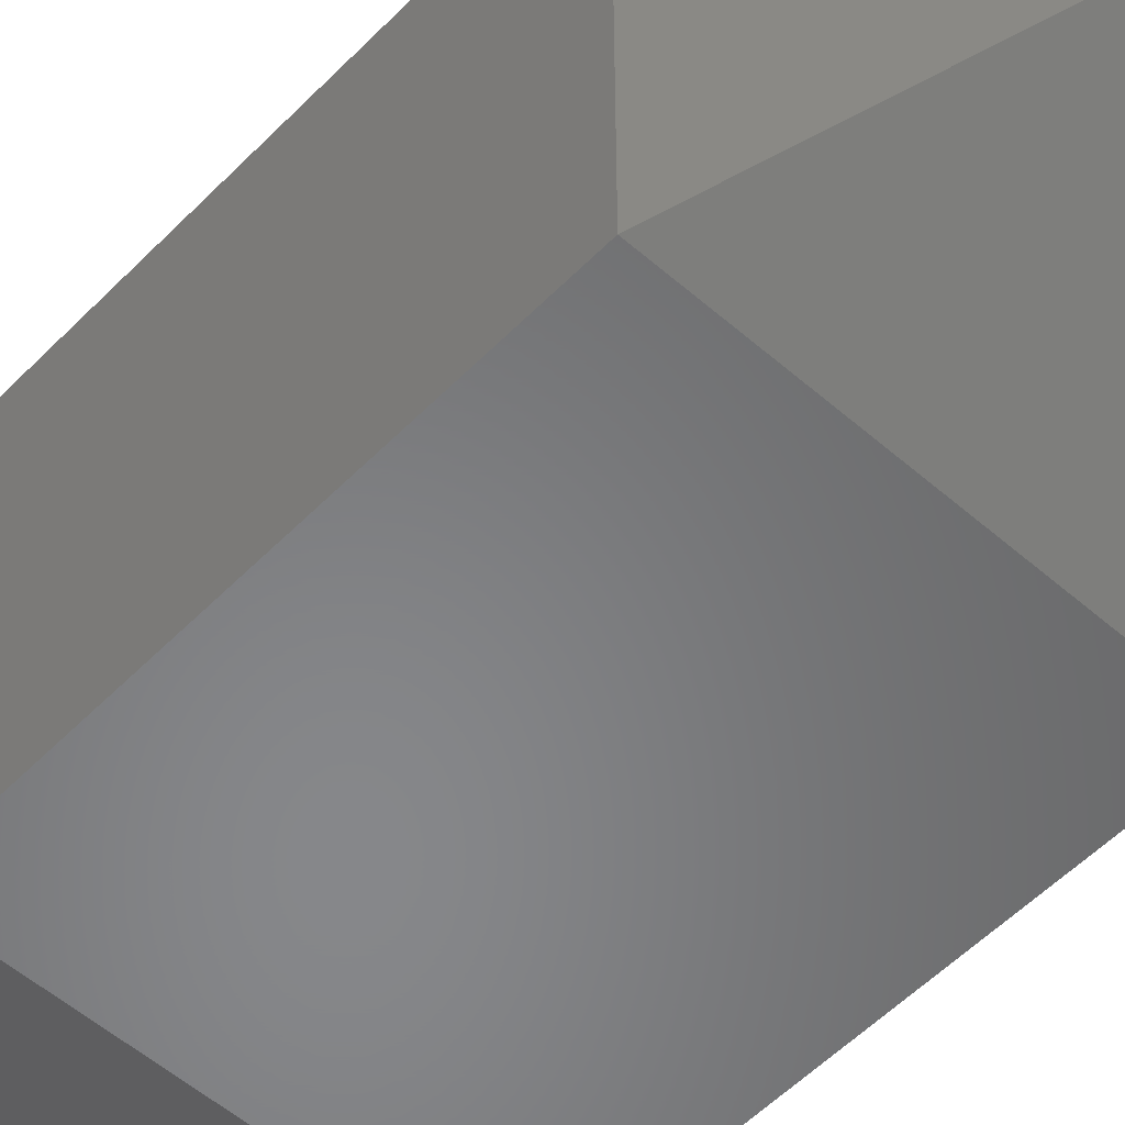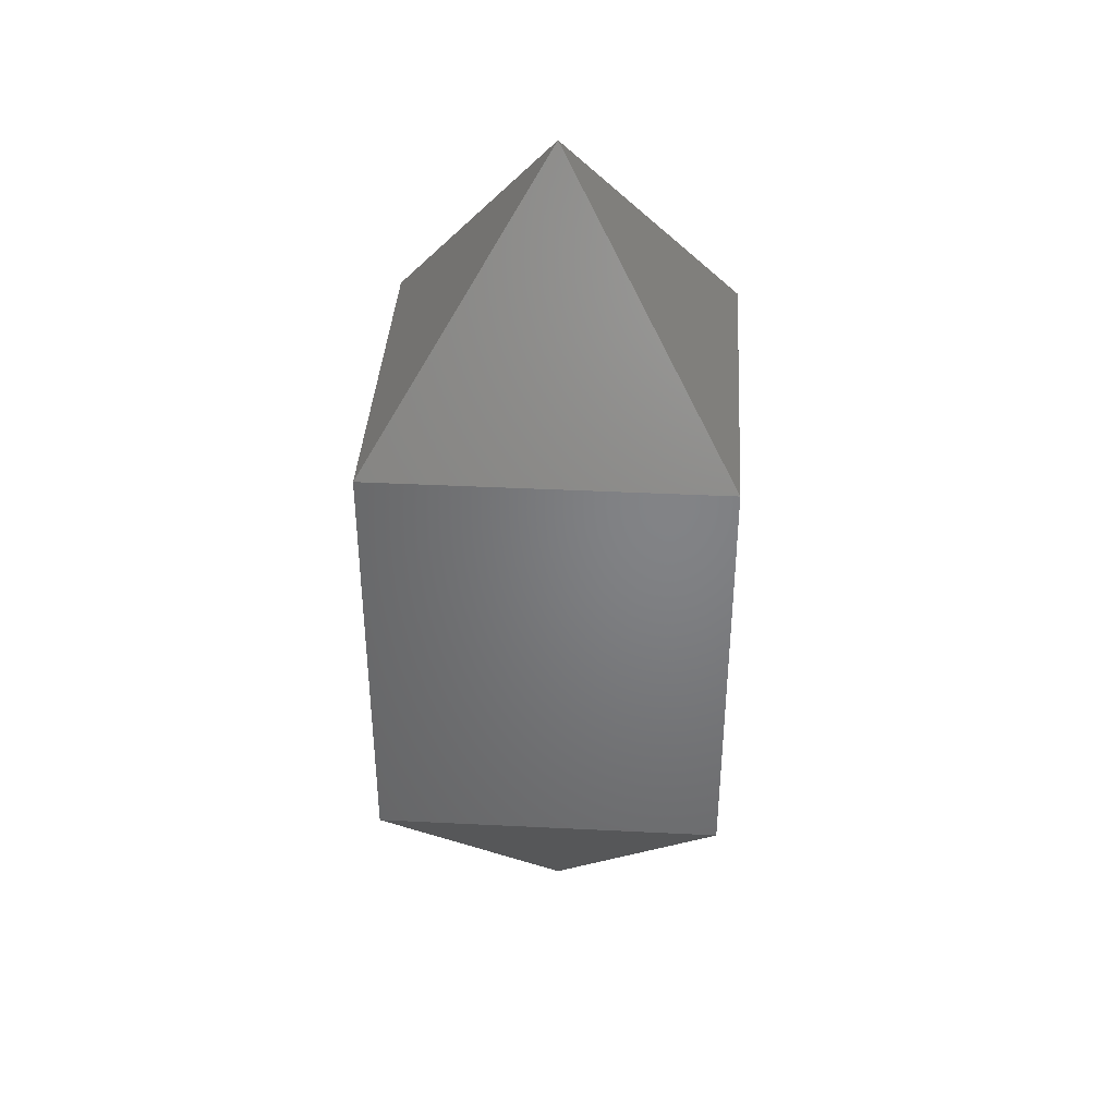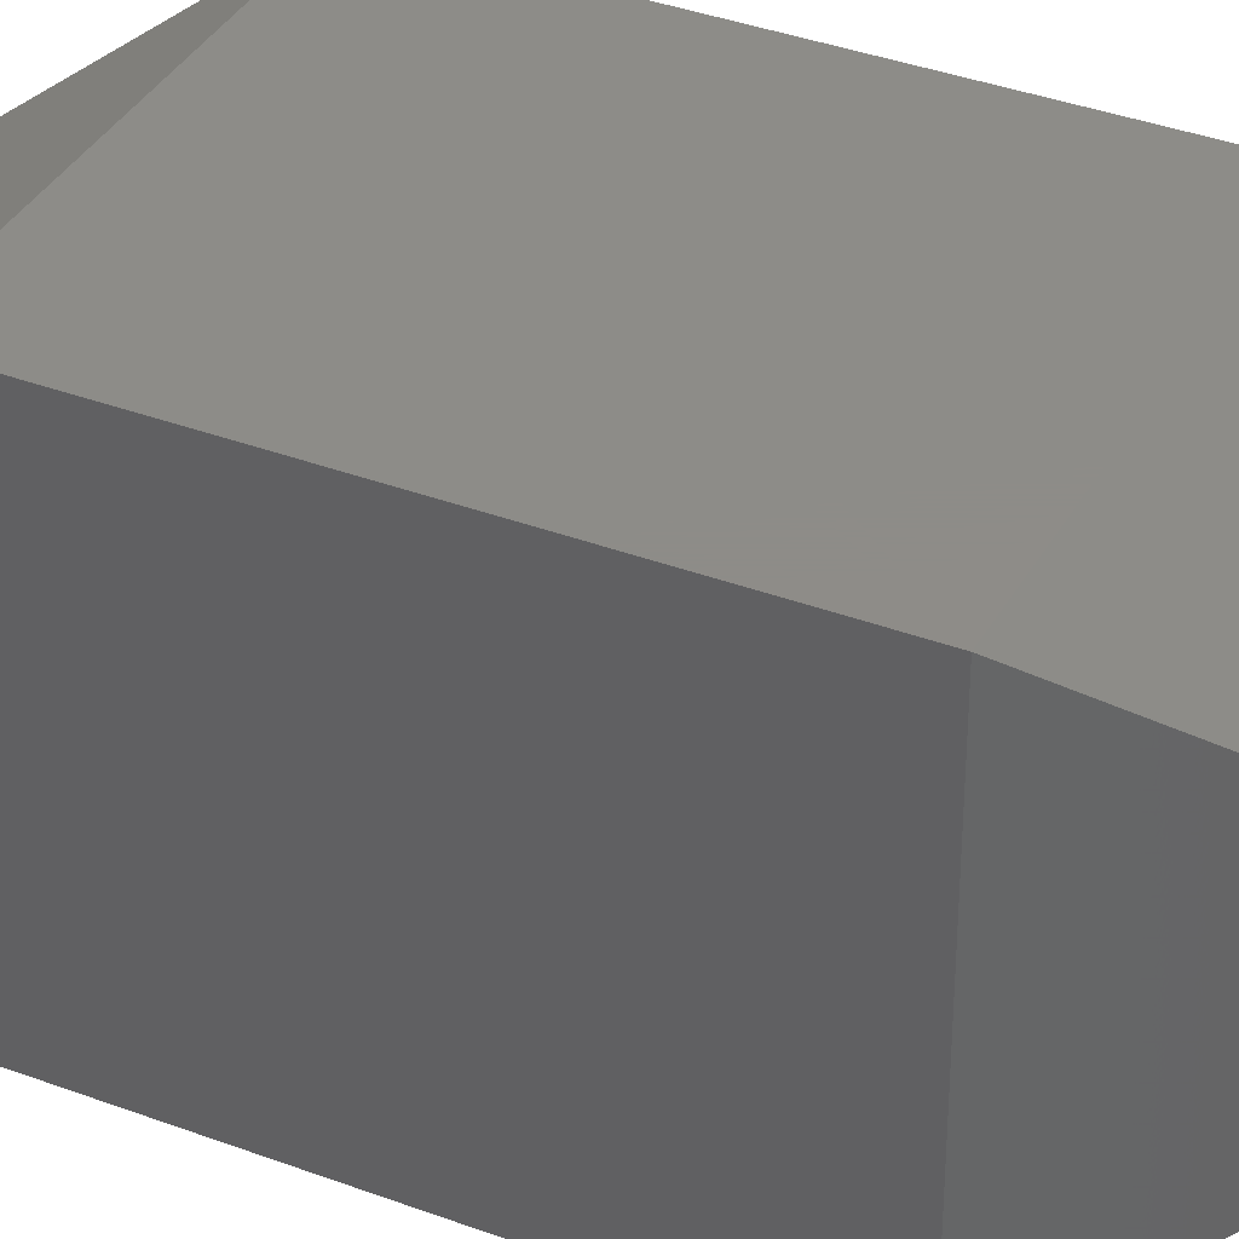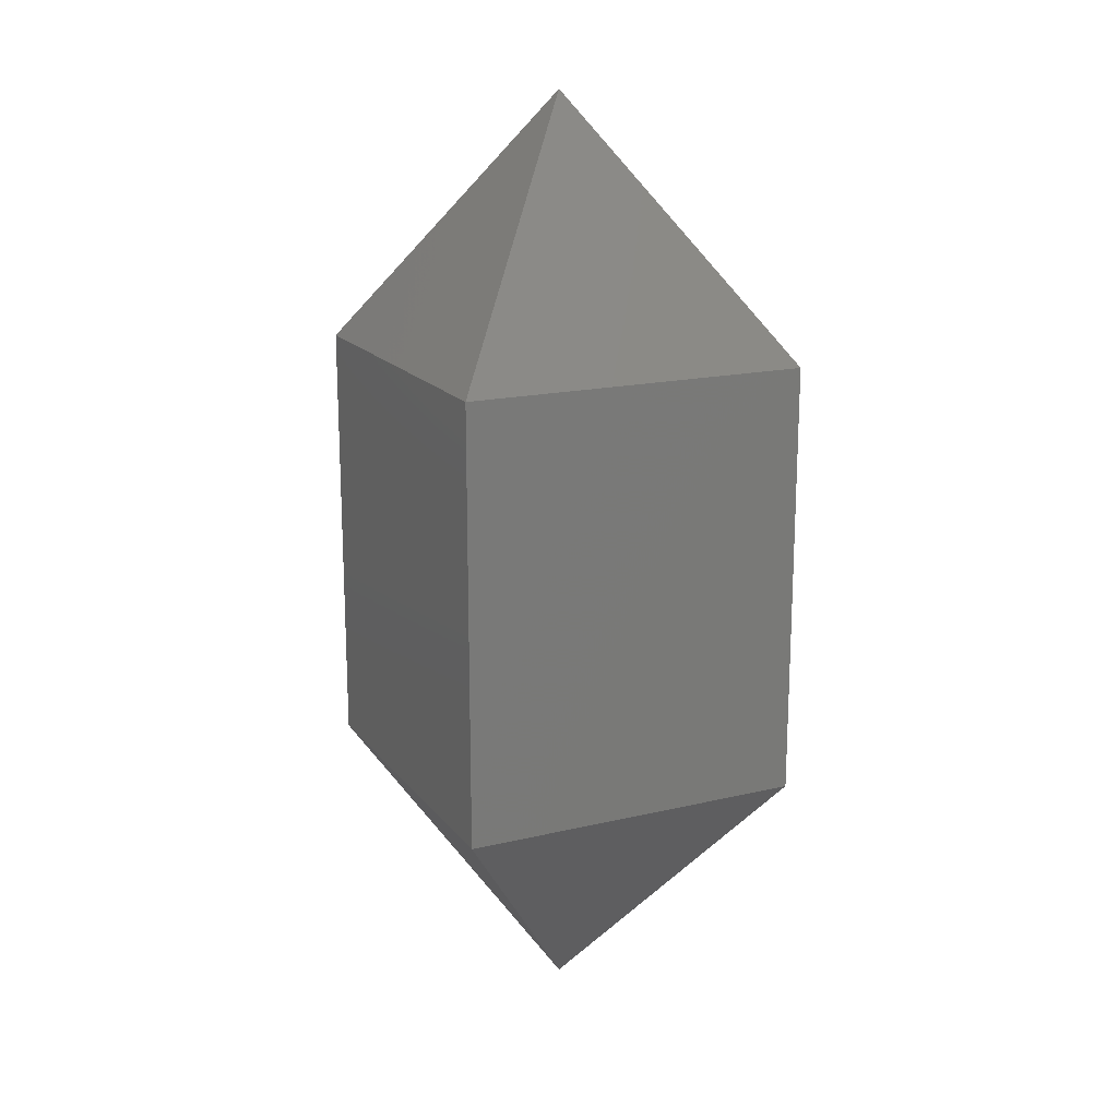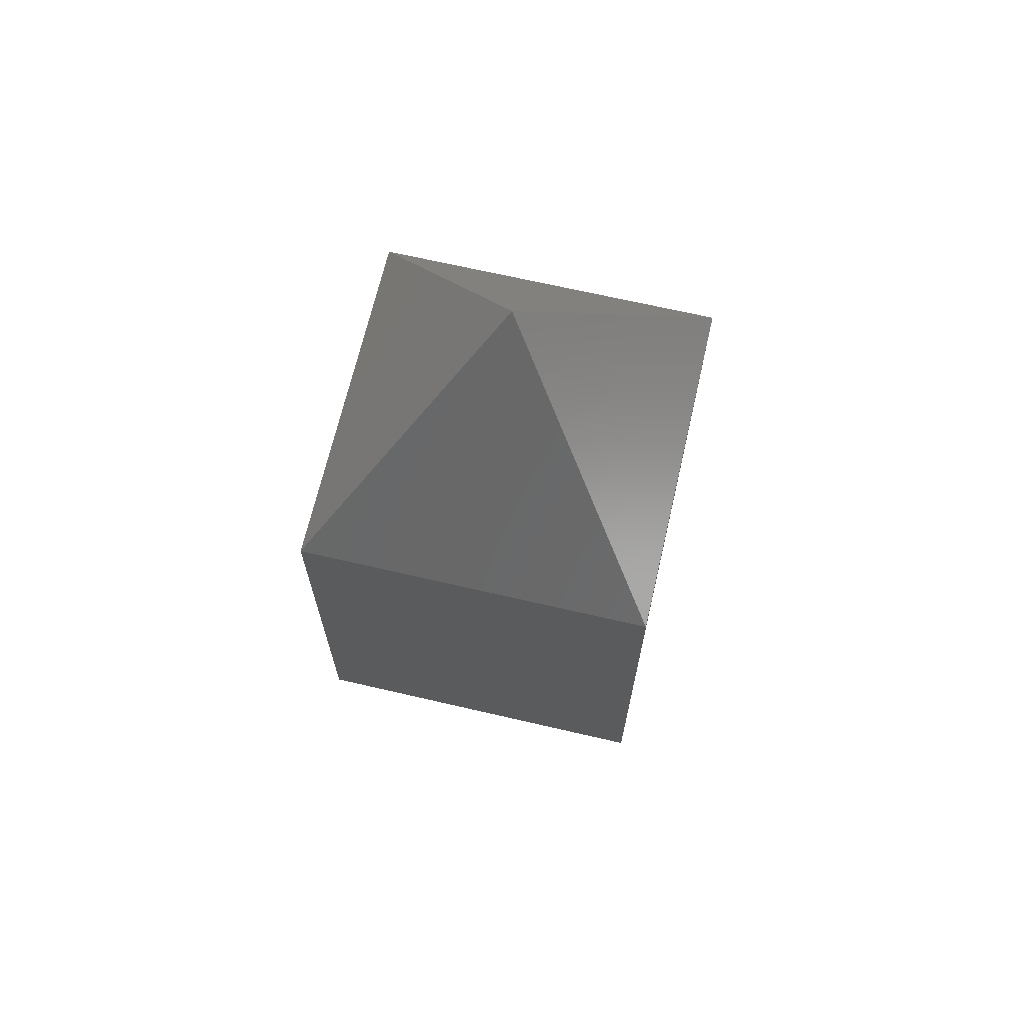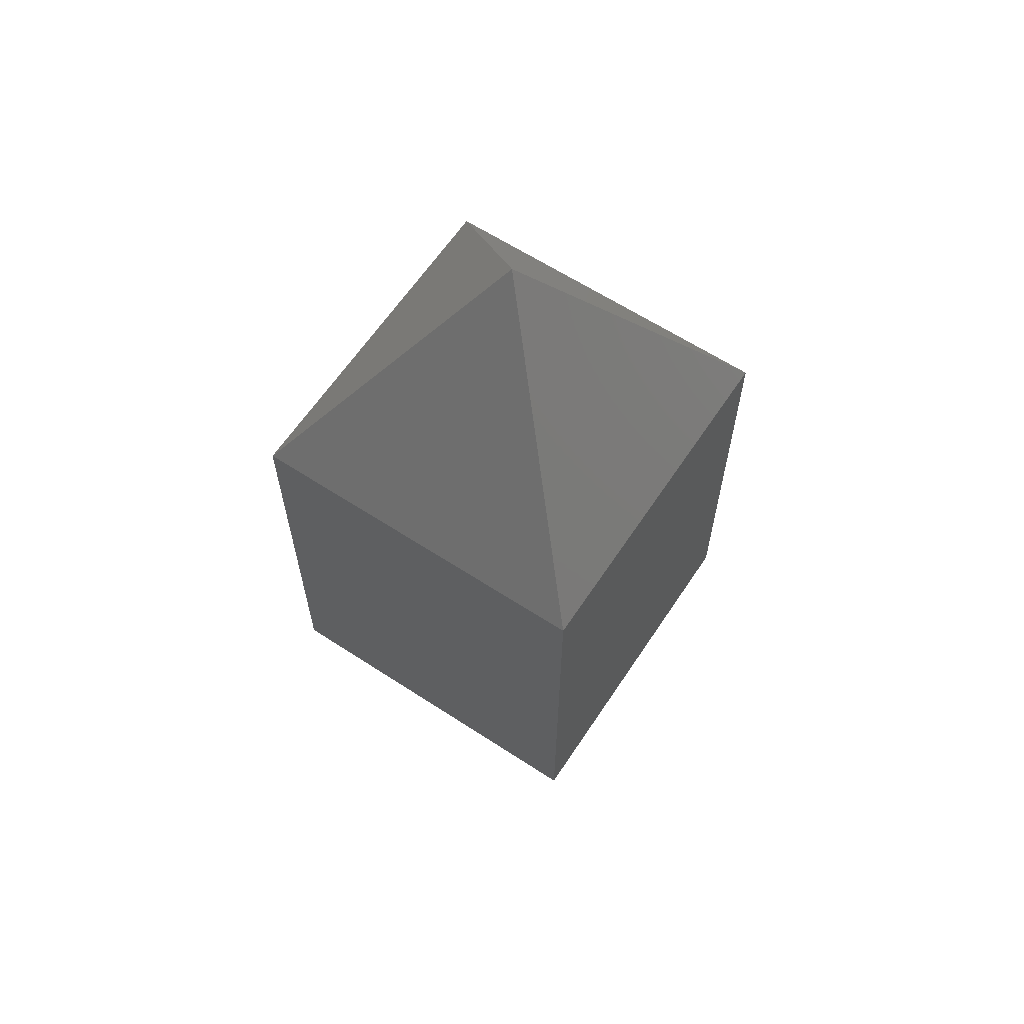
<metadata>
{"format":"stl","ext":"stl","renderer":"f3d","projection":"perspective","resolution":1024,"background":"white","views":[{"elev":-54.0,"azim":-42.9,"up":"+Y"},{"elev":38.6,"azim":93.6,"up":"+Z"},{"elev":36.7,"azim":-64.0,"up":"+Y"},{"elev":17.2,"azim":-115.3,"up":"+Z"},{"elev":67.9,"azim":103.1,"up":"+Z"},{"elev":62.6,"azim":33.5,"up":"+Z"}]}
</metadata>
<code>
# stl→obj: 16 verts, 28 faces
v 5.732 5.732 11.41
v -5.732 5.732 25.74
v 5.732 5.732 25.74
v -5.732 5.732 11.41
v -5.732 -5.732 11.41
v -5.732 -5.732 25.74
v 5.732 -5.732 25.74
v 5.732 -5.732 11.41
v -3.052e-05 -3.052e-05 3
v 3.052e-05 3.052e-05 3
v 3.052e-05 -3.052e-05 3
v -3.052e-05 3.052e-05 3
v -3.052e-05 -3.052e-05 34.15
v -3.052e-05 3.052e-05 34.15
v 3.052e-05 3.052e-05 34.15
v 3.052e-05 -3.052e-05 34.15
f 1 2 3
f 2 1 4
f 5 2 4
f 2 5 6
f 5 7 6
f 7 5 8
f 7 1 3
f 1 7 8
f 9 10 11
f 10 9 12
f 10 4 1
f 4 10 12
f 9 8 5
f 8 9 11
f 1 11 10
f 11 1 8
f 9 4 12
f 4 9 5
f 2 13 14
f 13 2 6
f 3 14 15
f 14 3 2
f 14 16 15
f 16 14 13
f 16 3 15
f 3 16 7
f 6 16 13
f 16 6 7

</code>
